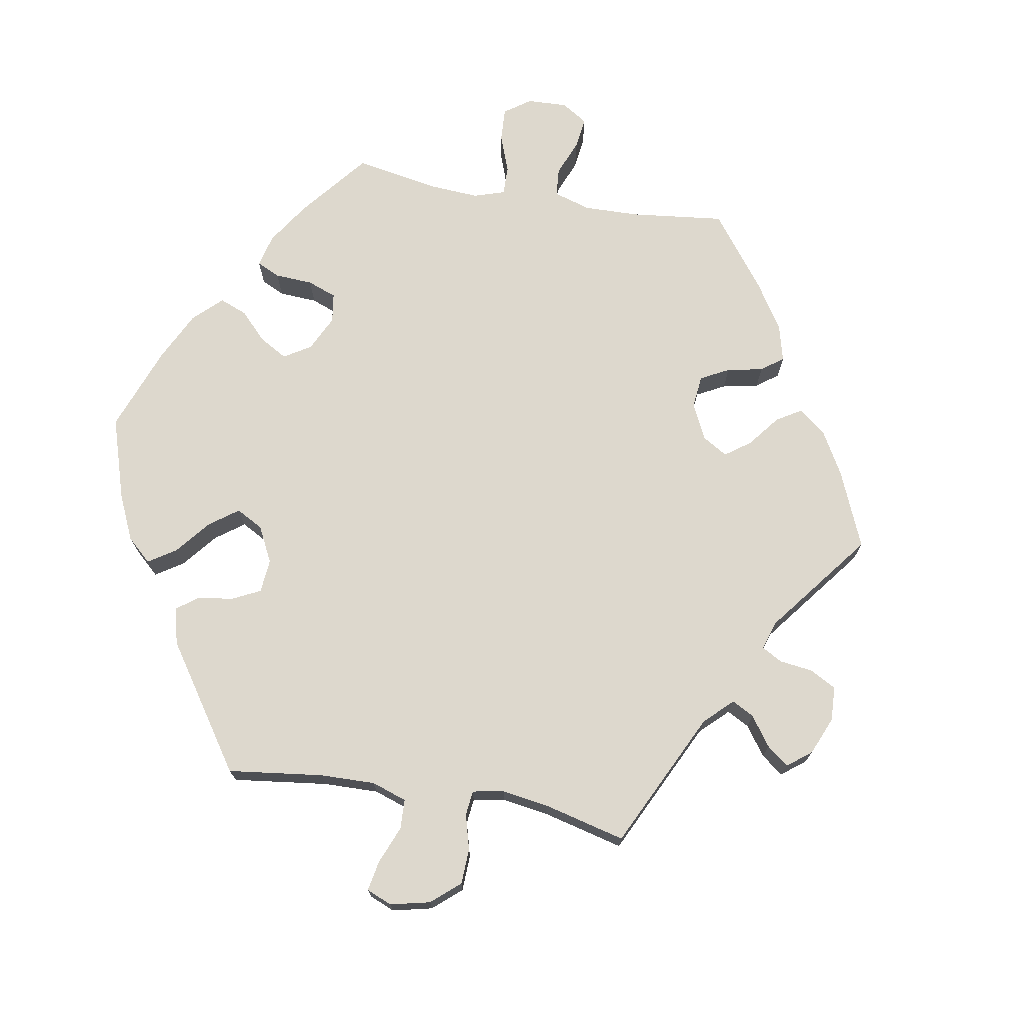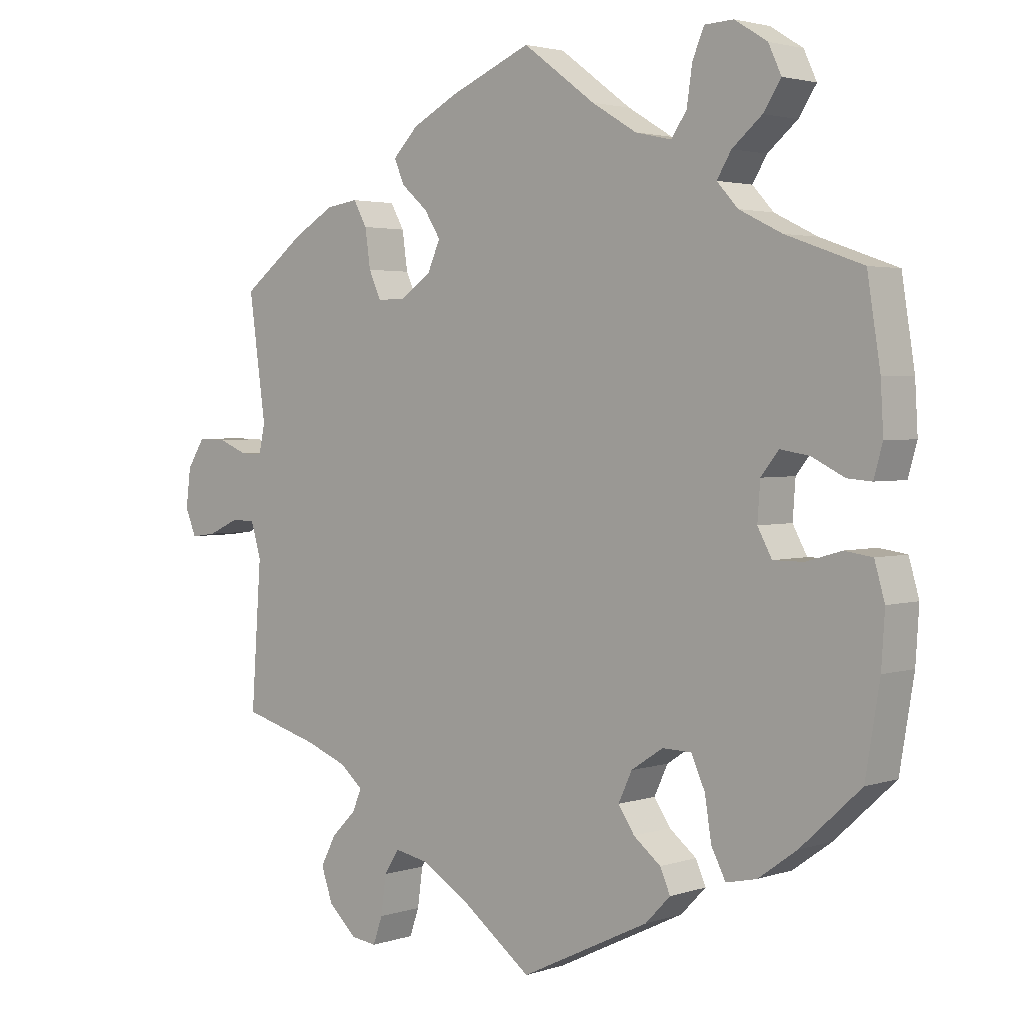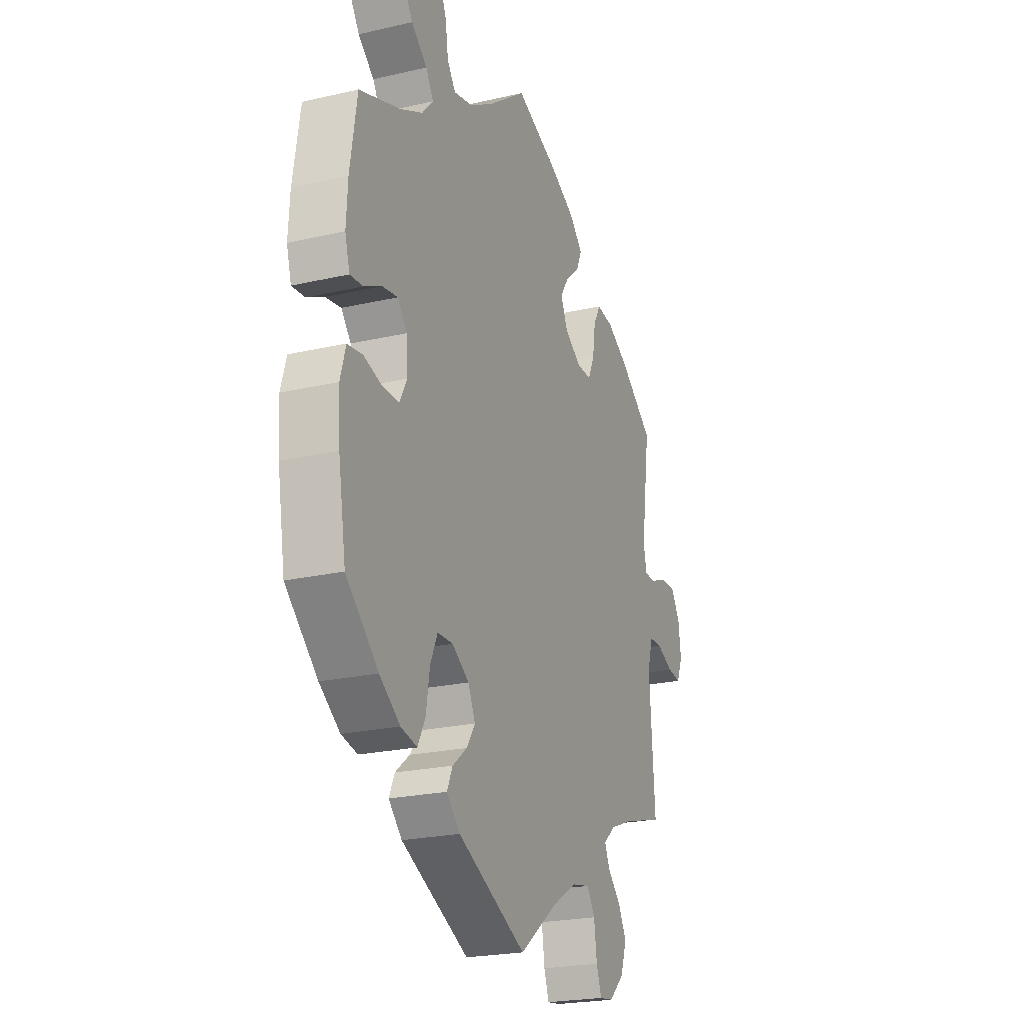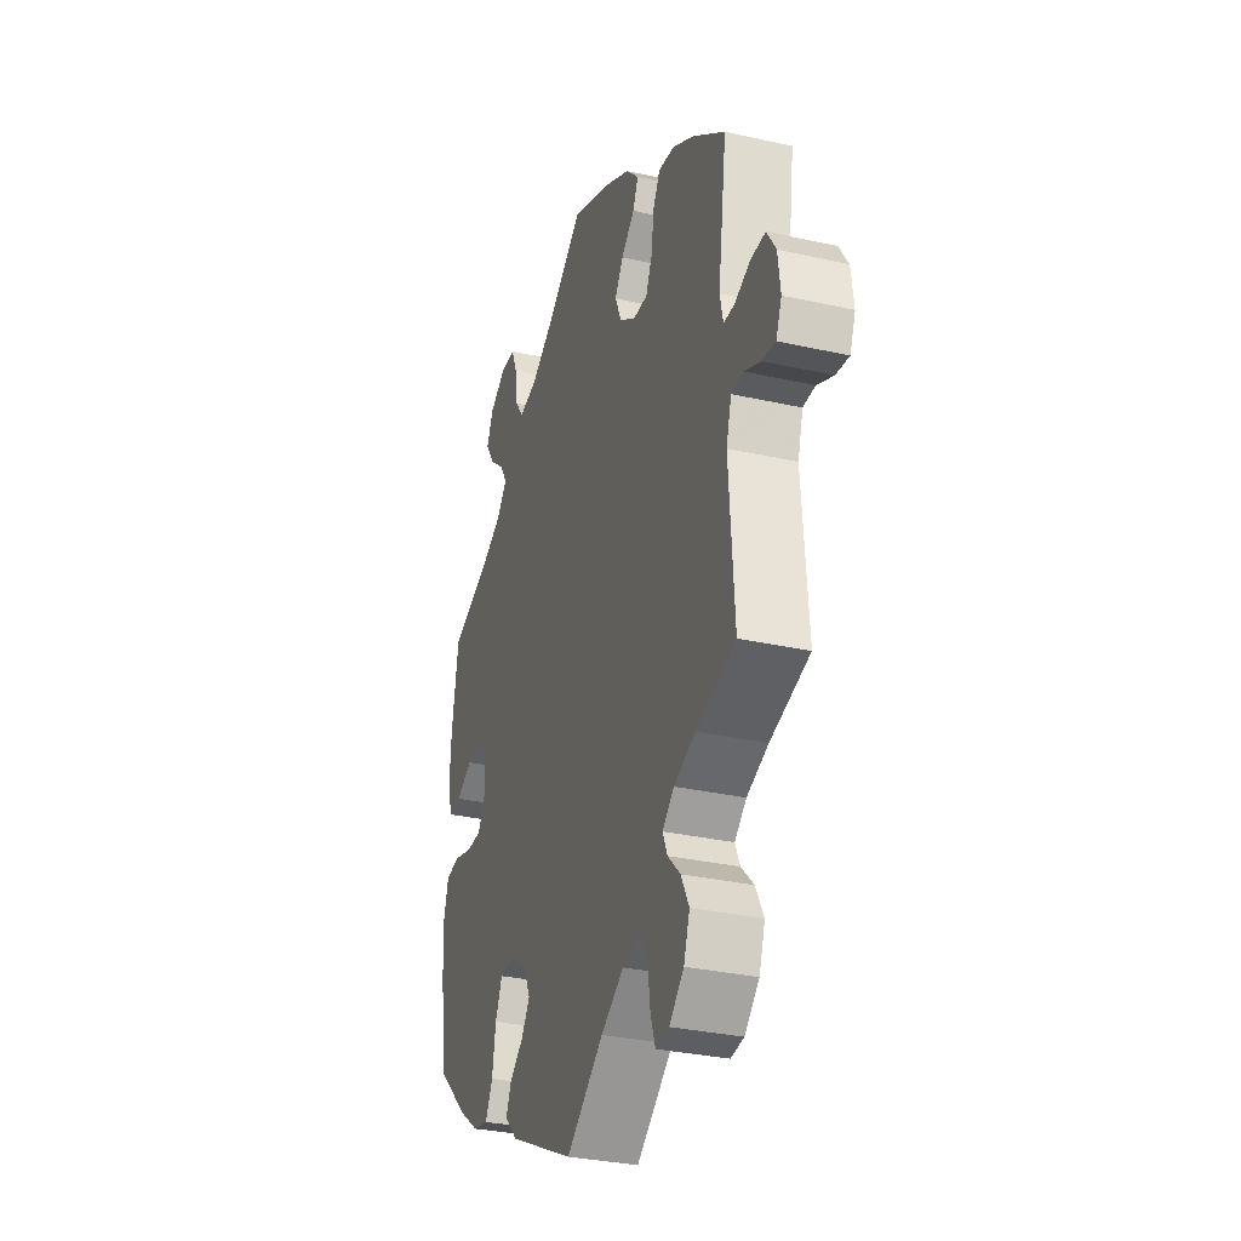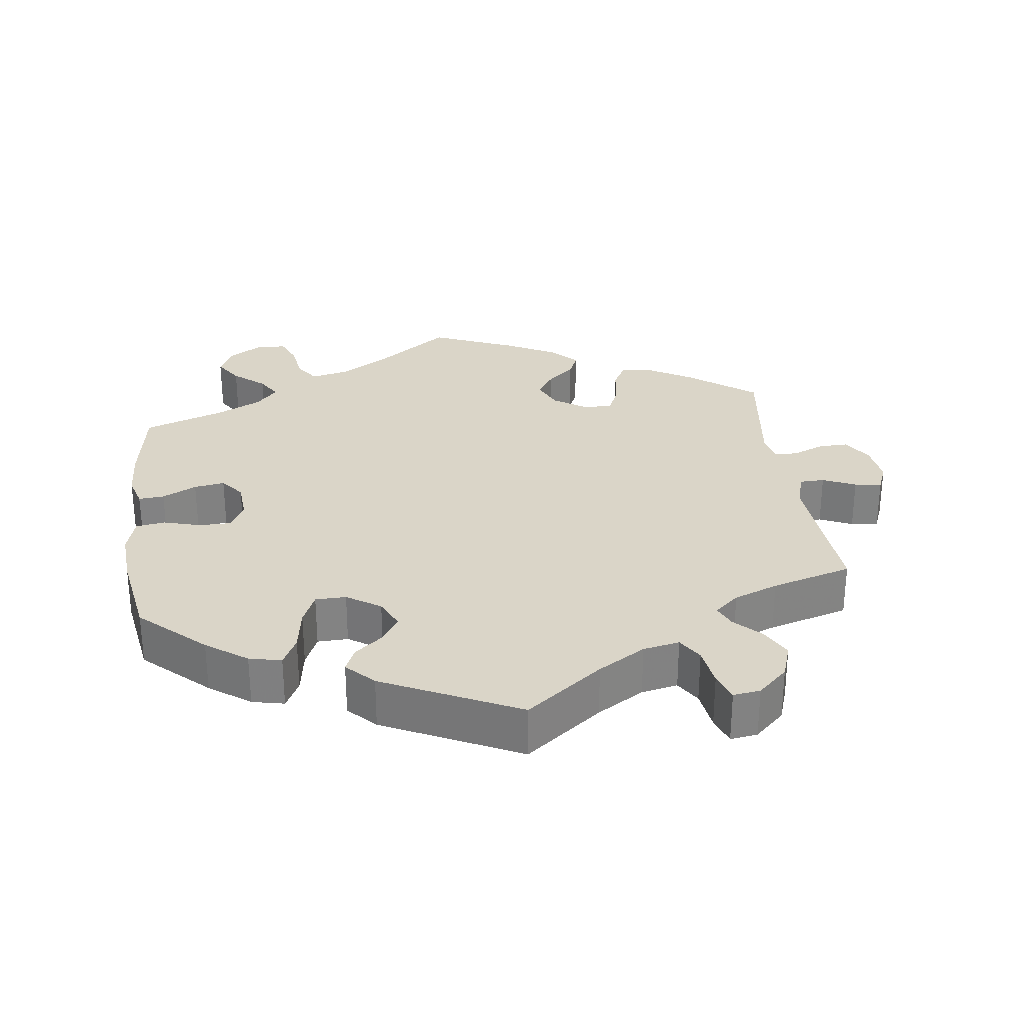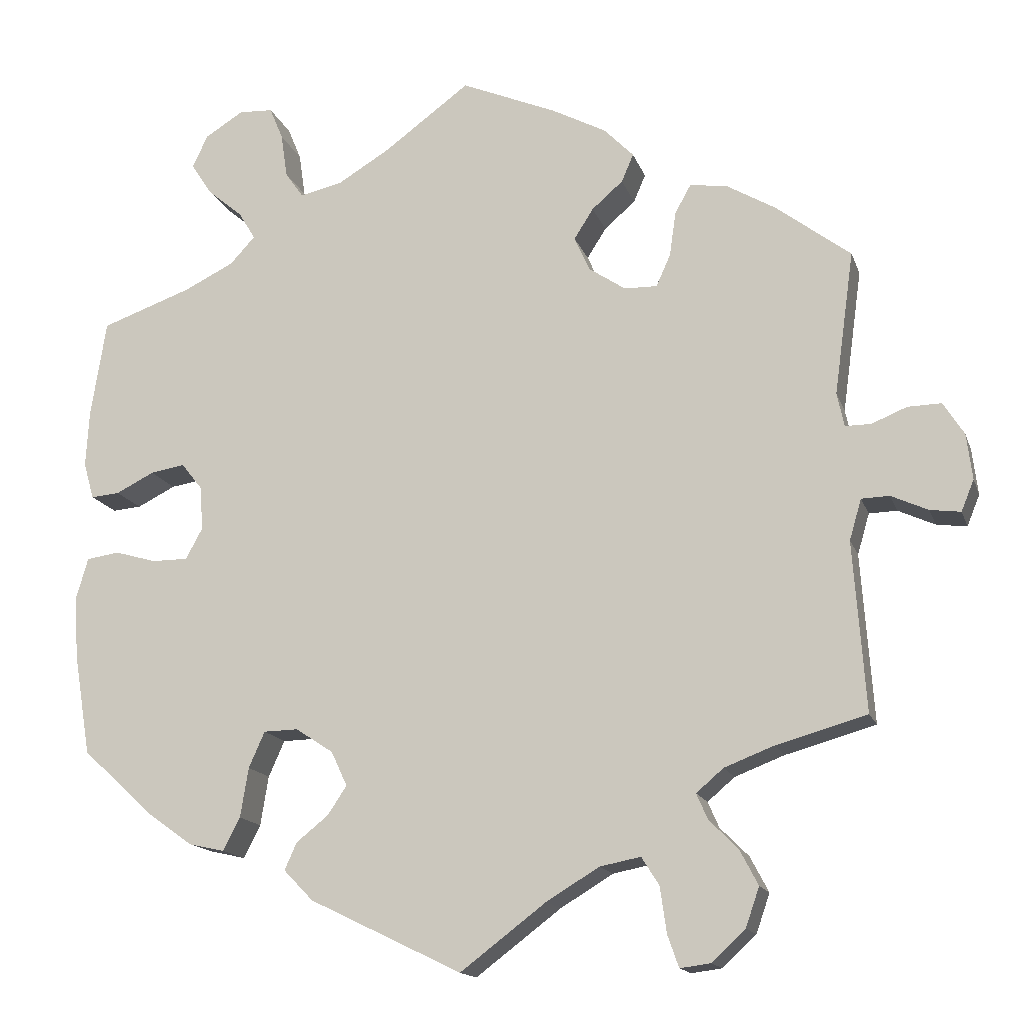
<metadata>
{"format":"obj","ext":"obj","renderer":"f3d","projection":"perspective","resolution":1024,"background":"white","views":[{"elev":72.1,"azim":-140.2,"up":"+Y"},{"elev":2.7,"azim":41.5,"up":"+Z"},{"elev":-22.7,"azim":111.6,"up":"+Z"},{"elev":-31.8,"azim":-107.6,"up":"+Z"},{"elev":29.4,"azim":172.5,"up":"+Y"},{"elev":-15.3,"azim":-164.4,"up":"+Z"}]}
</metadata>
<code>
v 0.412 0.07 -0.37
v 0.355 0.07 -0.411
v 0.31 0.07 -0.421
v 0.289 0.07 -0.38
v 0.279 0.07 -0.318
v 0.259 0.07 -0.273
v 0.216 0.07 -0.272
v 0.169 0.07 -0.303
v 0.149 0.07 -0.346
v 0.173 0.07 -0.382
v 0.213 0.07 -0.414
v 0.228 0.07 -0.448
v 0.191 0.07 -0.486
v 0.001 0.07 -0.578
v -0.106 0.07 -0.497
v -0.172 0.07 -0.457
v -0.223 0.07 -0.447
v -0.245 0.07 -0.482
v -0.253 0.07 -0.539
v -0.267 0.07 -0.579
v -0.305 0.07 -0.574
v -0.347 0.07 -0.535
v -0.364 0.07 -0.486
v -0.341 0.07 -0.442
v -0.305 0.07 -0.406
v -0.291 0.07 -0.374
v -0.325 0.07 -0.345
v -0.387 0.07 -0.321
v -0.5 0.07 -0.289
v -0.485 0.07 -0.077
v -0.5 0.07 -0.026
v -0.535 0.07 -0.025
v -0.581 0.07 -0.046
v -0.619 0.07 -0.051
v -0.635 0.07 -0.012
v -0.628 0.07 0.045
v -0.602 0.07 0.086
v -0.56 0.07 0.085
v -0.516 0.07 0.067
v -0.484 0.07 0.067
v -0.475 0.07 0.109
v -0.5 0.07 0.289
v -0.407 0.07 0.36
v -0.346 0.07 0.396
v -0.299 0.07 0.403
v -0.279 0.07 0.367
v -0.271 0.07 0.311
v -0.253 0.07 0.271
v -0.212 0.07 0.272
v -0.166 0.07 0.303
v -0.147 0.07 0.346
v -0.171 0.07 0.384
v -0.21 0.07 0.418
v -0.225 0.07 0.453
v -0.188 0.07 0.491
v -0.12 0.07 0.527
v 0 0.07 0.578
v 0.107 0.07 0.499
v 0.173 0.07 0.459
v 0.226 0.07 0.447
v 0.249 0.07 0.48
v 0.257 0.07 0.535
v 0.274 0.07 0.576
v 0.317 0.07 0.578
v 0.365 0.07 0.548
v 0.384 0.07 0.507
v 0.358 0.07 0.467
v 0.314 0.07 0.43
v 0.293 0.07 0.395
v 0.324 0.07 0.361
v 0.387 0.07 0.33
v 0.5 0.07 0.29
v 0.519 0.07 0.169
v 0.523 0.07 0.098
v 0.51 0.07 0.052
v 0.474 0.07 0.055
v 0.426 0.07 0.079
v 0.383 0.07 0.086
v 0.357 0.07 0.053
v 0.353 0.07 -0.002
v 0.374 0.07 -0.041
v 0.419 0.07 -0.041
v 0.471 0.07 -0.026
v 0.512 0.07 -0.032
v 0.527 0.07 -0.084
v 0.522 0.07 -0.161
v 0.501 0.07 -0.288
v 0.412 0 -0.37
v 0.355 0 -0.411
v 0.31 0 -0.421
v 0.289 0 -0.38
v 0.279 0 -0.318
v 0.259 0 -0.273
v 0.216 0 -0.272
v 0.169 0 -0.303
v 0.149 0 -0.346
v 0.173 0 -0.382
v 0.213 0 -0.414
v 0.228 0 -0.448
v 0.191 0 -0.486
v 0.001 0 -0.578
v -0.106 0 -0.497
v -0.172 0 -0.457
v -0.223 0 -0.447
v -0.245 0 -0.482
v -0.253 0 -0.539
v -0.267 0 -0.579
v -0.305 0 -0.574
v -0.347 0 -0.535
v -0.364 0 -0.486
v -0.341 0 -0.442
v -0.305 0 -0.406
v -0.291 0 -0.374
v -0.325 0 -0.345
v -0.387 0 -0.321
v -0.5 0 -0.289
v -0.485 0 -0.077
v -0.5 0 -0.026
v -0.535 0 -0.025
v -0.581 0 -0.046
v -0.619 0 -0.051
v -0.635 0 -0.012
v -0.628 0 0.045
v -0.602 0 0.086
v -0.56 0 0.085
v -0.516 0 0.067
v -0.484 0 0.067
v -0.475 0 0.109
v -0.5 0 0.289
v -0.407 0 0.36
v -0.346 0 0.396
v -0.299 0 0.403
v -0.279 0 0.367
v -0.271 0 0.311
v -0.253 0 0.271
v -0.212 0 0.272
v -0.166 0 0.303
v -0.147 0 0.346
v -0.171 0 0.384
v -0.21 0 0.418
v -0.225 0 0.453
v -0.188 0 0.491
v -0.12 0 0.527
v 0 0 0.578
v 0.107 0 0.499
v 0.173 0 0.459
v 0.226 0 0.447
v 0.249 0 0.48
v 0.257 0 0.535
v 0.274 0 0.576
v 0.317 0 0.578
v 0.365 0 0.548
v 0.384 0 0.507
v 0.358 0 0.467
v 0.314 0 0.43
v 0.293 0 0.395
v 0.324 0 0.361
v 0.387 0 0.33
v 0.5 0 0.29
v 0.519 0 0.169
v 0.523 0 0.098
v 0.51 0 0.052
v 0.474 0 0.055
v 0.426 0 0.079
v 0.383 0 0.086
v 0.357 0 0.053
v 0.353 0 -0.002
v 0.374 0 -0.041
v 0.419 0 -0.041
v 0.471 0 -0.026
v 0.512 0 -0.032
v 0.527 0 -0.084
v 0.522 0 -0.161
v 0.501 0 -0.288
f 82 83 84 85
f 81 82 85 86
f 74 75 76 77
f 74 77 78
f 71 72 73 74
f 70 71 74 78
f 69 70 78 79
f 65 66 67 68
f 65 68 69
f 64 65 69
f 61 62 63 64
f 61 64 69
f 60 61 69 79
f 55 56 57 58
f 55 58 59
f 52 53 54 55
f 51 52 55 59
f 50 51 59 60
f 44 45 46 47
f 44 47 48
f 41 42 43 44
f 40 41 44 48
f 36 37 38 39
f 36 39 40
f 35 36 40
f 32 33 34 35
f 31 32 35 40
f 30 31 40 48
f 28 29 30 48
f 22 23 24 25
f 22 25 26
f 21 22 26
f 18 19 20 21
f 17 18 21 26
f 16 17 26
f 15 16 26 27
f 13 14 15
f 10 11 12 13
f 9 10 13 15
f 8 9 15 27
f 2 3 4 5
f 2 5 6
f 1 2 6
f 81 86 87 1
f 50 60 79 80
f 49 50 80 81
f 7 8 27 28
f 7 28 48 49
f 49 81 1 6
f 6 7 49
f 172 171 170 169
f 173 172 169 168
f 164 163 162 161
f 165 164 161
f 161 160 159 158
f 165 161 158 157
f 166 165 157 156
f 155 154 153 152
f 156 155 152
f 156 152 151
f 151 150 149 148
f 156 151 148
f 166 156 148 147
f 145 144 143 142
f 146 145 142
f 142 141 140 139
f 146 142 139 138
f 147 146 138 137
f 134 133 132 131
f 135 134 131
f 131 130 129 128
f 135 131 128 127
f 126 125 124 123
f 127 126 123
f 127 123 122
f 122 121 120 119
f 127 122 119 118
f 135 127 118 117
f 135 117 116 115
f 112 111 110 109
f 113 112 109
f 113 109 108
f 108 107 106 105
f 113 108 105 104
f 113 104 103
f 114 113 103 102
f 102 101 100
f 100 99 98 97
f 102 100 97 96
f 114 102 96 95
f 92 91 90 89
f 93 92 89
f 93 89 88
f 88 174 173 168
f 167 166 147 137
f 168 167 137 136
f 115 114 95 94
f 136 135 115 94
f 93 88 168 136
f 136 94 93
f 1 88 89 2
f 2 89 90 3
f 3 90 91 4
f 4 91 92 5
f 5 92 93 6
f 6 93 94 7
f 7 94 95 8
f 8 95 96 9
f 9 96 97 10
f 10 97 98 11
f 11 98 99 12
f 12 99 100 13
f 13 100 101 14
f 14 101 102 15
f 15 102 103 16
f 16 103 104 17
f 17 104 105 18
f 18 105 106 19
f 19 106 107 20
f 20 107 108 21
f 21 108 109 22
f 22 109 110 23
f 23 110 111 24
f 24 111 112 25
f 25 112 113 26
f 26 113 114 27
f 27 114 115 28
f 28 115 116 29
f 29 116 117 30
f 30 117 118 31
f 31 118 119 32
f 32 119 120 33
f 33 120 121 34
f 34 121 122 35
f 35 122 123 36
f 36 123 124 37
f 37 124 125 38
f 38 125 126 39
f 39 126 127 40
f 40 127 128 41
f 41 128 129 42
f 42 129 130 43
f 43 130 131 44
f 44 131 132 45
f 45 132 133 46
f 46 133 134 47
f 47 134 135 48
f 48 135 136 49
f 49 136 137 50
f 50 137 138 51
f 51 138 139 52
f 52 139 140 53
f 53 140 141 54
f 54 141 142 55
f 55 142 143 56
f 56 143 144 57
f 57 144 145 58
f 58 145 146 59
f 59 146 147 60
f 60 147 148 61
f 61 148 149 62
f 62 149 150 63
f 63 150 151 64
f 64 151 152 65
f 65 152 153 66
f 66 153 154 67
f 67 154 155 68
f 68 155 156 69
f 69 156 157 70
f 70 157 158 71
f 71 158 159 72
f 72 159 160 73
f 73 160 161 74
f 74 161 162 75
f 75 162 163 76
f 76 163 164 77
f 77 164 165 78
f 78 165 166 79
f 79 166 167 80
f 80 167 168 81
f 81 168 169 82
f 82 169 170 83
f 83 170 171 84
f 84 171 172 85
f 85 172 173 86
f 86 173 174 87
f 87 174 88 1

</code>
